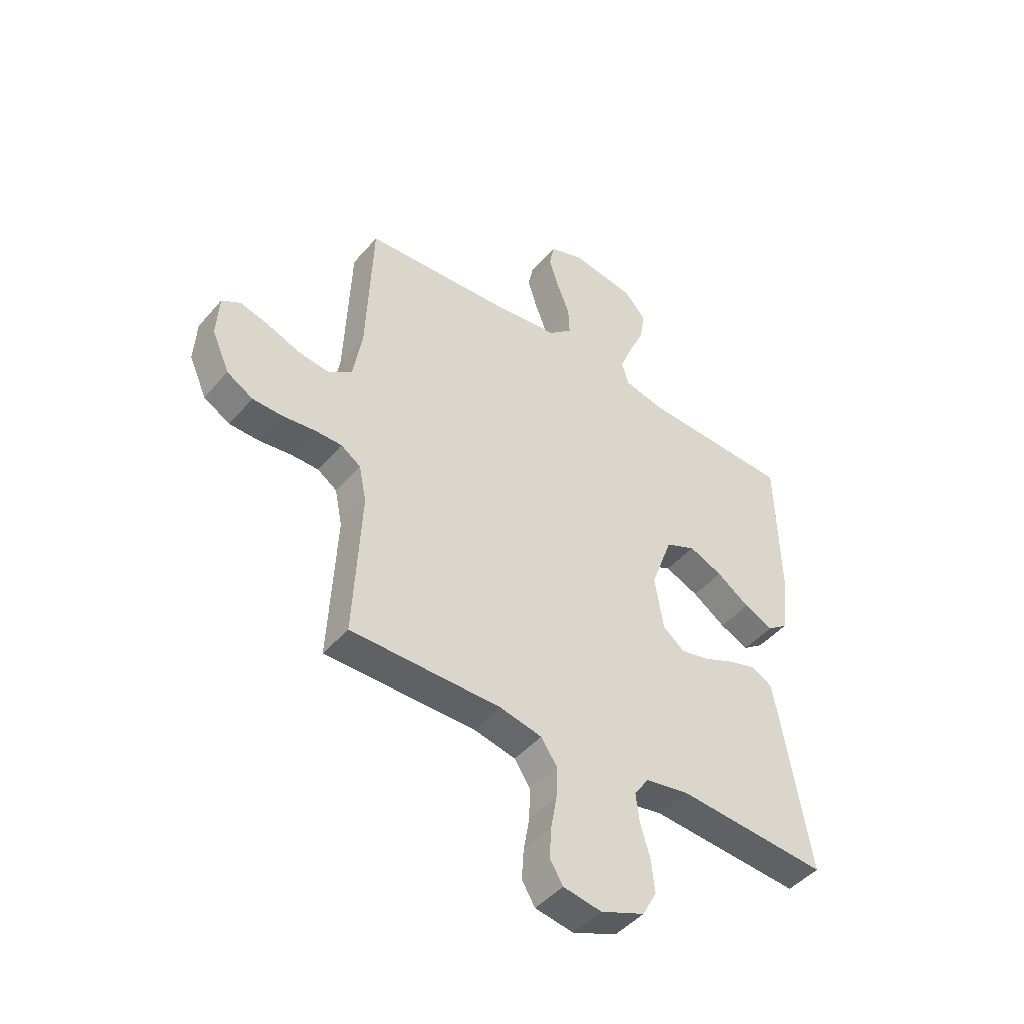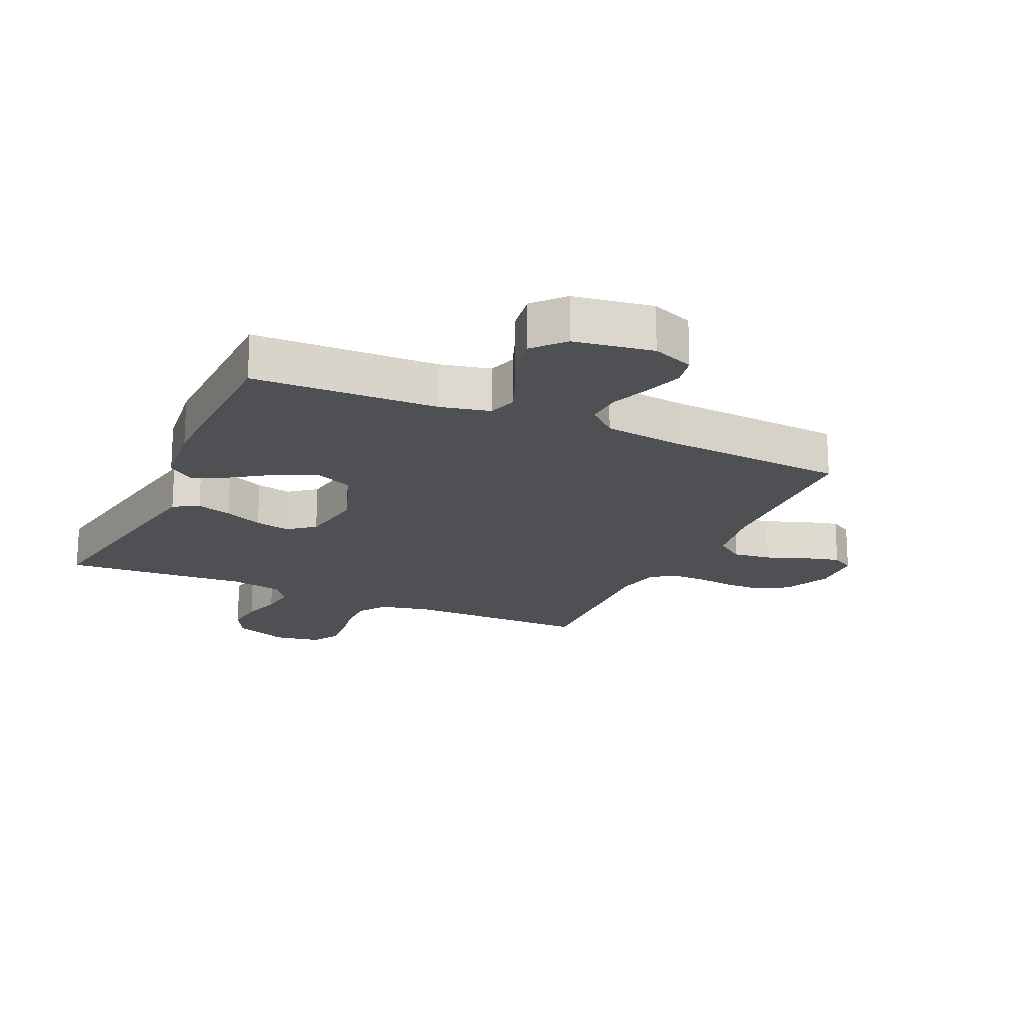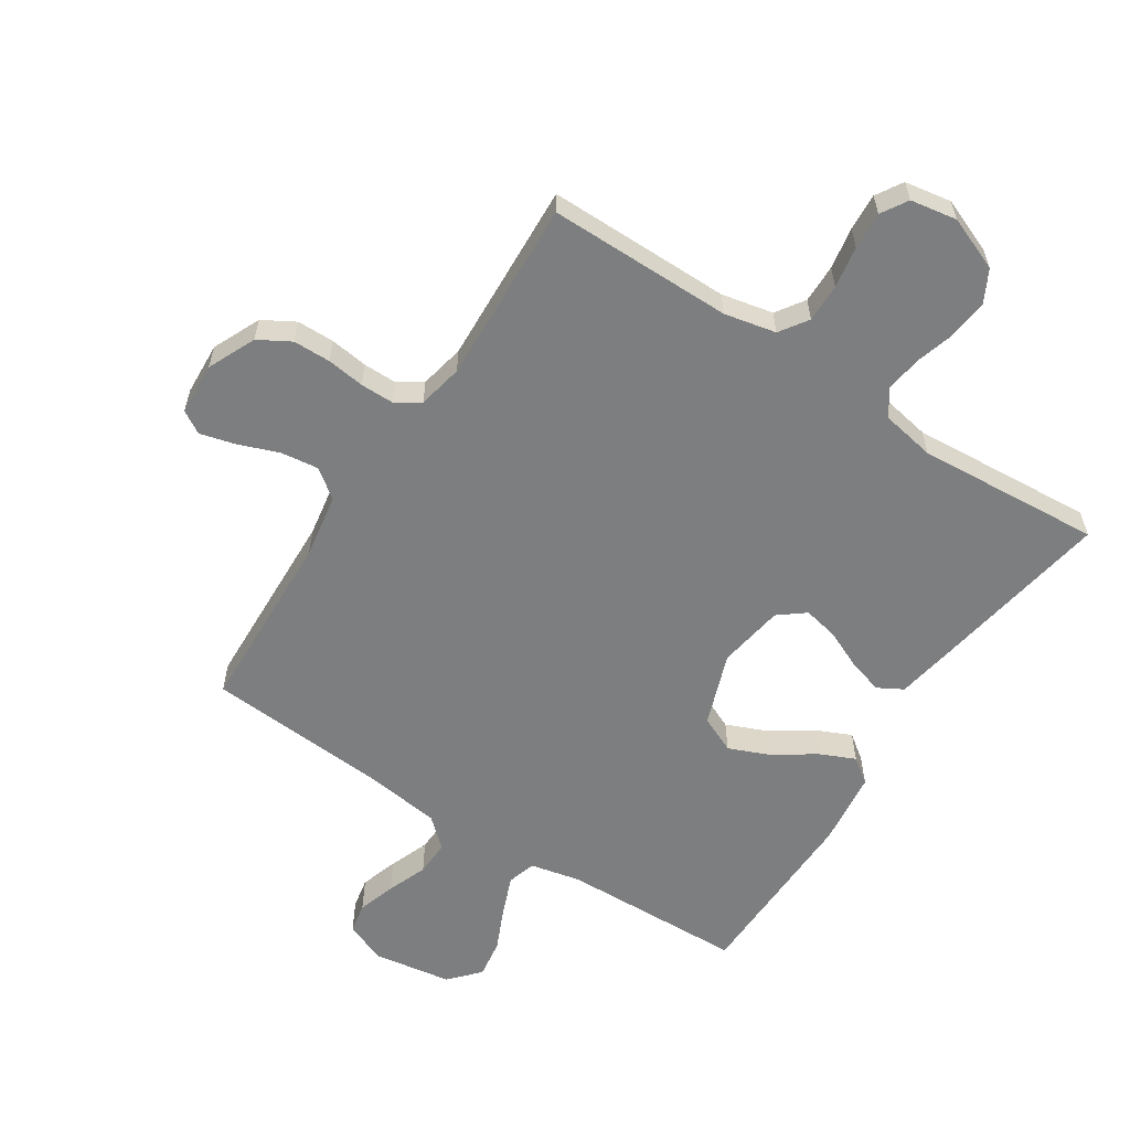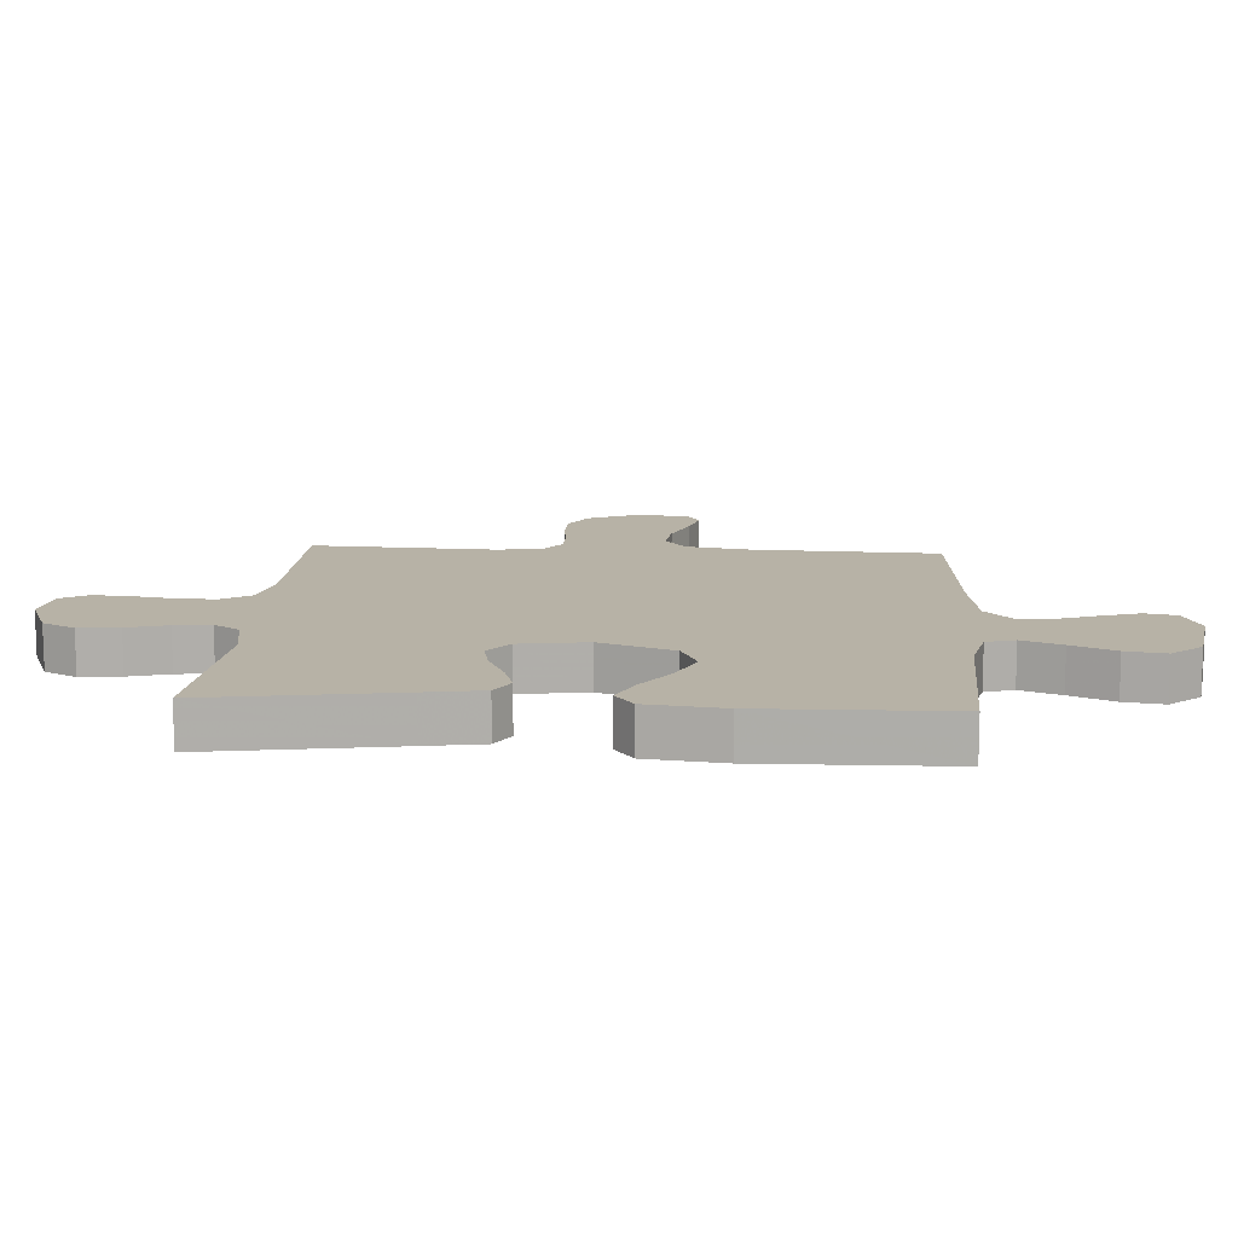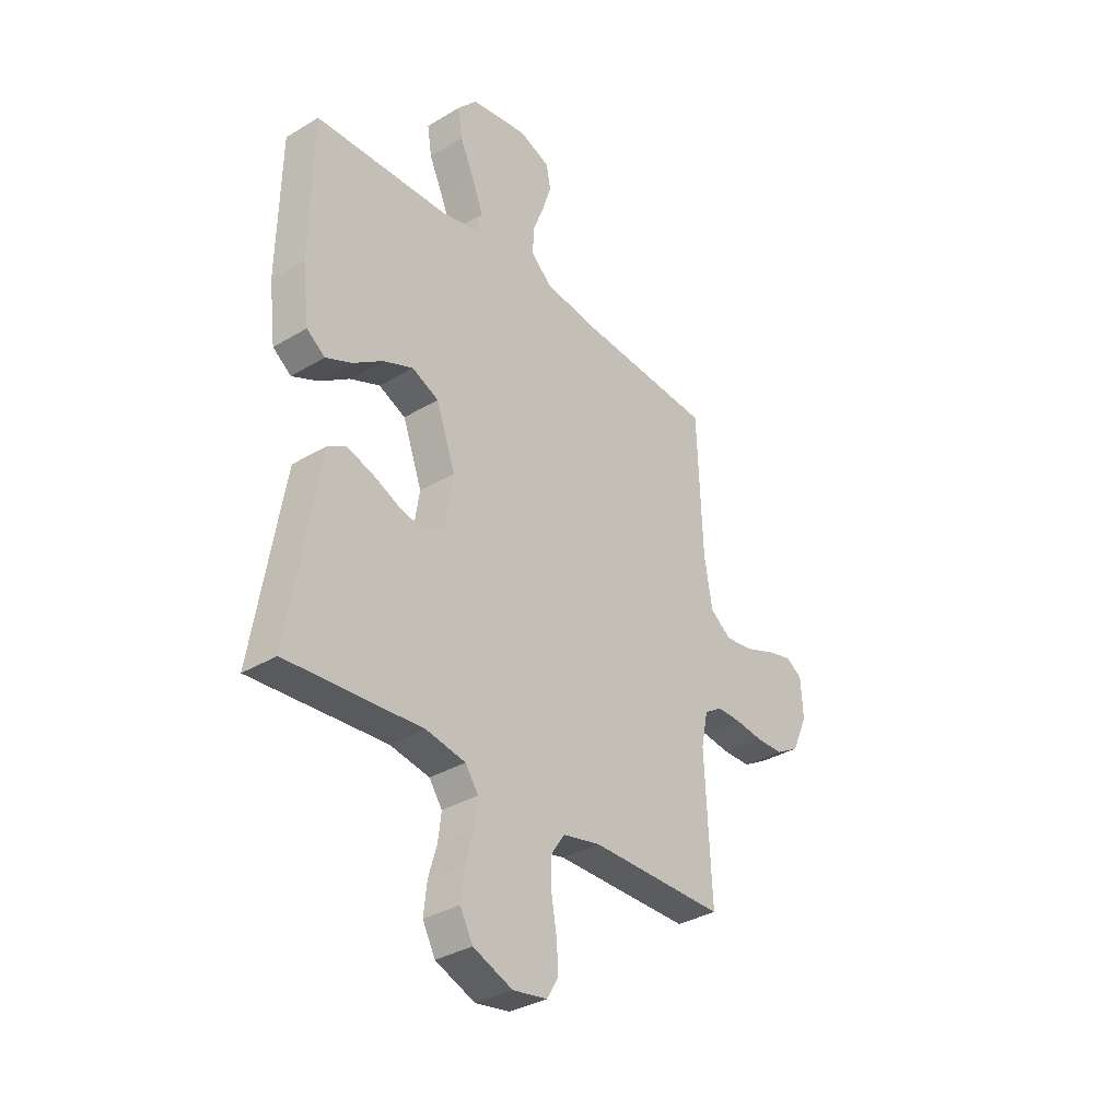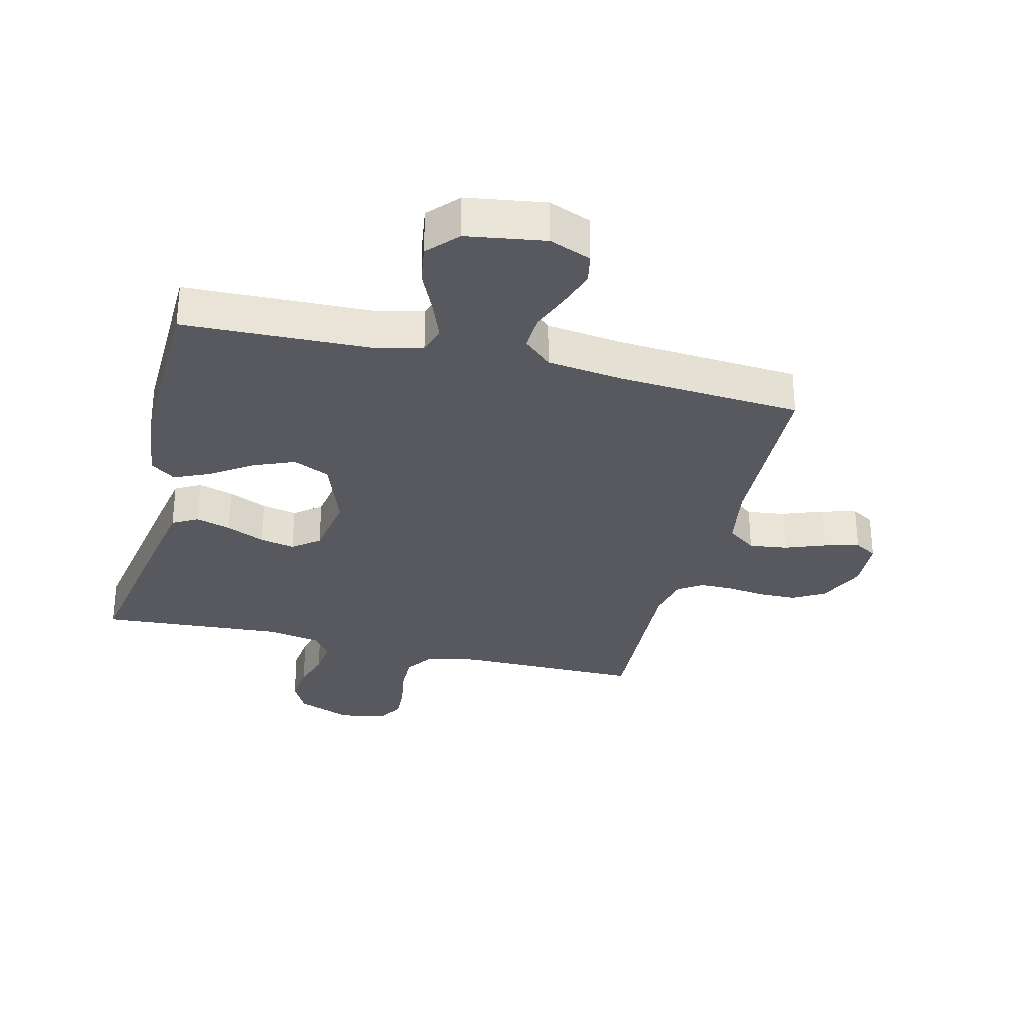
<metadata>
{"format":"obj","ext":"obj","renderer":"f3d","projection":"perspective","resolution":1024,"background":"white","views":[{"elev":-45.9,"azim":142.0,"up":"+Z"},{"elev":-18.9,"azim":-24.5,"up":"+Y"},{"elev":-59.3,"azim":146.9,"up":"+Y"},{"elev":12.5,"azim":-86.2,"up":"+Y"},{"elev":-34.2,"azim":-51.0,"up":"+Z"},{"elev":-30.3,"azim":-14.0,"up":"+Y"}]}
</metadata>
<code>
v 0.5 0.07 -0.5
v 0.2 0.07 -0.5
v 0.116 0.07 -0.518
v 0.085 0.07 -0.564
v 0.086 0.07 -0.627
v 0.098 0.07 -0.695
v 0.102 0.07 -0.756
v 0.076 0.07 -0.799
v 0 0.07 -0.812
v -0.088 0.07 -0.777
v -0.116 0.07 -0.724
v -0.109 0.07 -0.659
v -0.09 0.07 -0.594
v -0.083 0.07 -0.536
v -0.112 0.07 -0.494
v -0.2 0.07 -0.478
v -0.5 0.07 -0.5
v -0.45 0.07 -0.2
v -0.434 0.07 -0.108
v -0.393 0.07 -0.085
v -0.336 0.07 -0.102
v -0.273 0.07 -0.13
v -0.216 0.07 -0.142
v -0.173 0.07 -0.108
v -0.156 0.07 0
v -0.199 0.07 0.119
v -0.259 0.07 0.146
v -0.326 0.07 0.118
v -0.392 0.07 0.073
v -0.45 0.07 0.047
v -0.491 0.07 0.077
v -0.506 0.07 0.2
v -0.5 0.07 0.5
v -0.2 0.07 0.51
v -0.119 0.07 0.528
v -0.105 0.07 0.574
v -0.13 0.07 0.638
v -0.162 0.07 0.708
v -0.172 0.07 0.772
v -0.128 0.07 0.821
v 0 0.07 0.841
v 0.068 0.07 0.814
v 0.078 0.07 0.764
v 0.058 0.07 0.702
v 0.033 0.07 0.637
v 0.031 0.07 0.579
v 0.078 0.07 0.537
v 0.2 0.07 0.521
v 0.5 0.07 0.5
v 0.512 0.07 0.2
v 0.53 0.07 0.095
v 0.577 0.07 0.06
v 0.639 0.07 0.068
v 0.705 0.07 0.093
v 0.762 0.07 0.108
v 0.799 0.07 0.086
v 0.804 0.07 0
v 0.769 0.07 -0.078
v 0.717 0.07 -0.108
v 0.656 0.07 -0.109
v 0.594 0.07 -0.101
v 0.539 0.07 -0.101
v 0.5 0.07 -0.127
v 0.485 0.07 -0.2
v 0.5 0 -0.5
v 0.2 0 -0.5
v 0.116 0 -0.518
v 0.085 0 -0.564
v 0.086 0 -0.627
v 0.098 0 -0.695
v 0.102 0 -0.756
v 0.076 0 -0.799
v 0 0 -0.812
v -0.088 0 -0.777
v -0.116 0 -0.724
v -0.109 0 -0.659
v -0.09 0 -0.594
v -0.083 0 -0.536
v -0.112 0 -0.494
v -0.2 0 -0.478
v -0.5 0 -0.5
v -0.45 0 -0.2
v -0.434 0 -0.108
v -0.393 0 -0.085
v -0.336 0 -0.102
v -0.273 0 -0.13
v -0.216 0 -0.142
v -0.173 0 -0.108
v -0.156 0 0
v -0.199 0 0.119
v -0.259 0 0.146
v -0.326 0 0.118
v -0.392 0 0.073
v -0.45 0 0.047
v -0.491 0 0.077
v -0.506 0 0.2
v -0.5 0 0.5
v -0.2 0 0.51
v -0.119 0 0.528
v -0.105 0 0.574
v -0.13 0 0.638
v -0.162 0 0.708
v -0.172 0 0.772
v -0.128 0 0.821
v 0 0 0.841
v 0.068 0 0.814
v 0.078 0 0.764
v 0.058 0 0.702
v 0.033 0 0.637
v 0.031 0 0.579
v 0.078 0 0.537
v 0.2 0 0.521
v 0.5 0 0.5
v 0.512 0 0.2
v 0.53 0 0.095
v 0.577 0 0.06
v 0.639 0 0.068
v 0.705 0 0.093
v 0.762 0 0.108
v 0.799 0 0.086
v 0.804 0 0
v 0.769 0 -0.078
v 0.717 0 -0.108
v 0.656 0 -0.109
v 0.594 0 -0.101
v 0.539 0 -0.101
v 0.5 0 -0.127
v 0.485 0 -0.2
f 58 59 60 61
f 58 61 62
f 57 58 62
f 56 57 62
f 53 54 55 56
f 52 53 56 62
f 51 52 62 63
f 48 49 50
f 47 48 50 51
f 46 47 51 63
f 42 43 44 45
f 40 41 42 45
f 40 45 46
f 37 38 39 40
f 36 37 40 46
f 35 36 46 63
f 31 32 33 34
f 28 29 30 31
f 27 28 31 34
f 26 27 34 35
f 19 20 21 22
f 19 22 23
f 16 17 18 19
f 15 16 19 23
f 14 15 23 24
f 10 11 12 13
f 10 13 14
f 9 10 14
f 5 6 7 8
f 4 5 8 9
f 64 1 2
f 64 2 3
f 63 64 3
f 25 26 35 63
f 25 63 3
f 24 25 3 4
f 4 9 14 24
f 125 124 123 122
f 126 125 122
f 126 122 121
f 126 121 120
f 120 119 118 117
f 126 120 117 116
f 127 126 116 115
f 114 113 112
f 115 114 112 111
f 127 115 111 110
f 109 108 107 106
f 109 106 105 104
f 110 109 104
f 104 103 102 101
f 110 104 101 100
f 127 110 100 99
f 98 97 96 95
f 95 94 93 92
f 98 95 92 91
f 99 98 91 90
f 86 85 84 83
f 87 86 83
f 83 82 81 80
f 87 83 80 79
f 88 87 79 78
f 77 76 75 74
f 78 77 74
f 78 74 73
f 72 71 70 69
f 73 72 69 68
f 66 65 128
f 67 66 128
f 67 128 127
f 127 99 90 89
f 67 127 89
f 68 67 89 88
f 88 78 73 68
f 1 65 66 2
f 2 66 67 3
f 3 67 68 4
f 4 68 69 5
f 5 69 70 6
f 6 70 71 7
f 7 71 72 8
f 8 72 73 9
f 9 73 74 10
f 10 74 75 11
f 11 75 76 12
f 12 76 77 13
f 13 77 78 14
f 14 78 79 15
f 15 79 80 16
f 16 80 81 17
f 17 81 82 18
f 18 82 83 19
f 19 83 84 20
f 20 84 85 21
f 21 85 86 22
f 22 86 87 23
f 23 87 88 24
f 24 88 89 25
f 25 89 90 26
f 26 90 91 27
f 27 91 92 28
f 28 92 93 29
f 29 93 94 30
f 30 94 95 31
f 31 95 96 32
f 32 96 97 33
f 33 97 98 34
f 34 98 99 35
f 35 99 100 36
f 36 100 101 37
f 37 101 102 38
f 38 102 103 39
f 39 103 104 40
f 40 104 105 41
f 41 105 106 42
f 42 106 107 43
f 43 107 108 44
f 44 108 109 45
f 45 109 110 46
f 46 110 111 47
f 47 111 112 48
f 48 112 113 49
f 49 113 114 50
f 50 114 115 51
f 51 115 116 52
f 52 116 117 53
f 53 117 118 54
f 54 118 119 55
f 55 119 120 56
f 56 120 121 57
f 57 121 122 58
f 58 122 123 59
f 59 123 124 60
f 60 124 125 61
f 61 125 126 62
f 62 126 127 63
f 63 127 128 64
f 64 128 65 1

</code>
